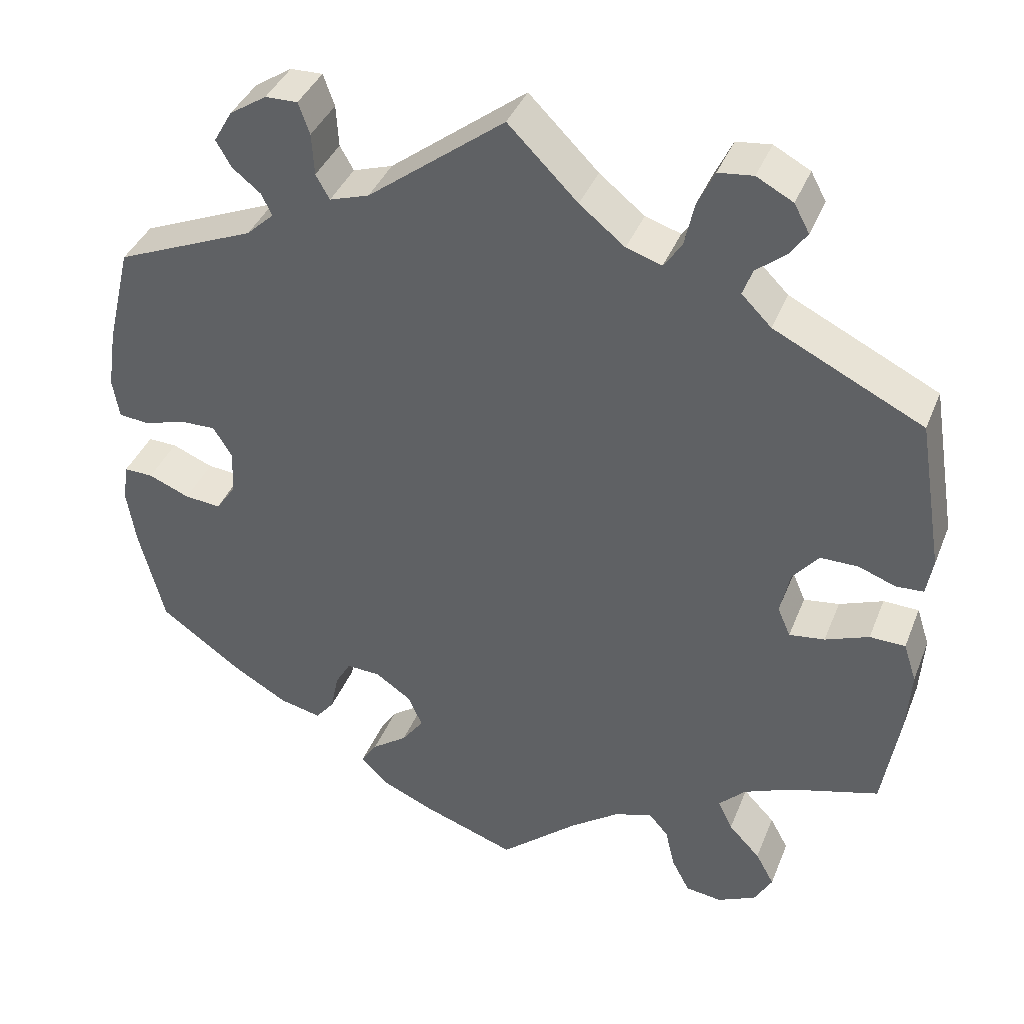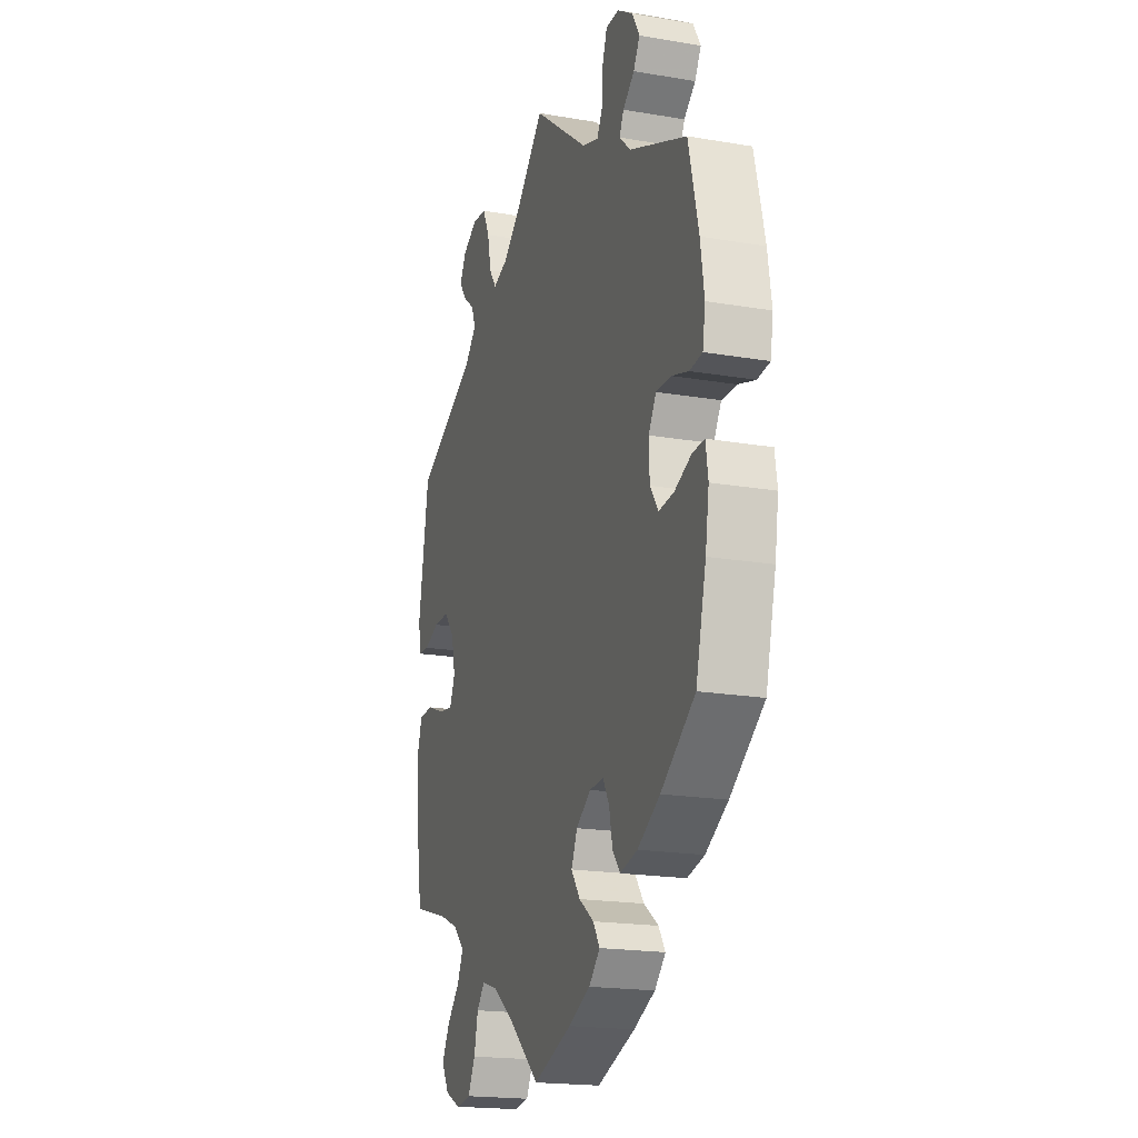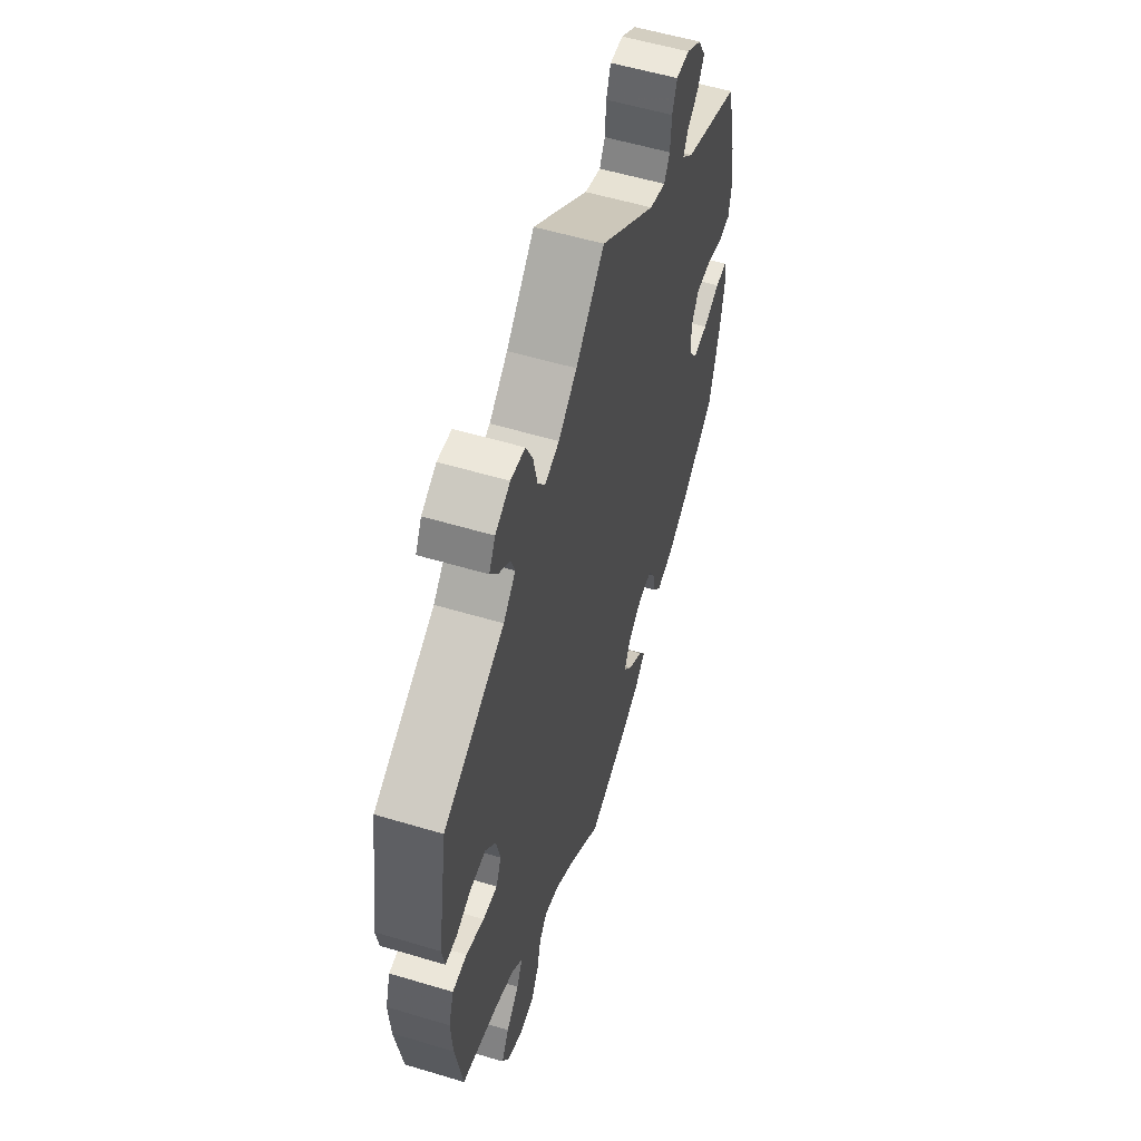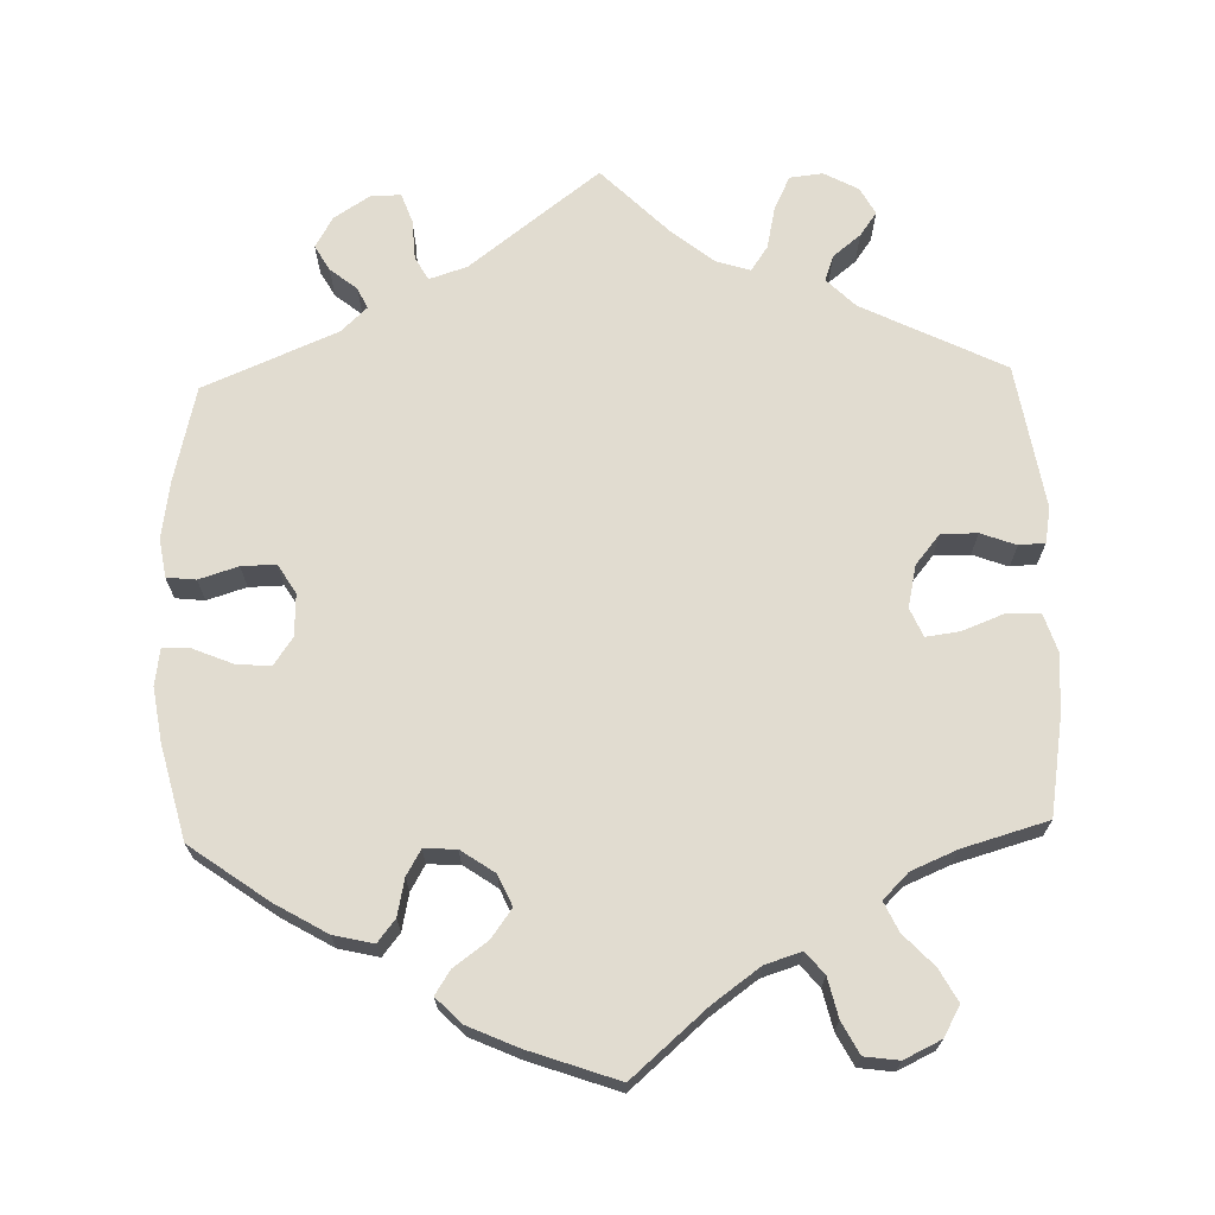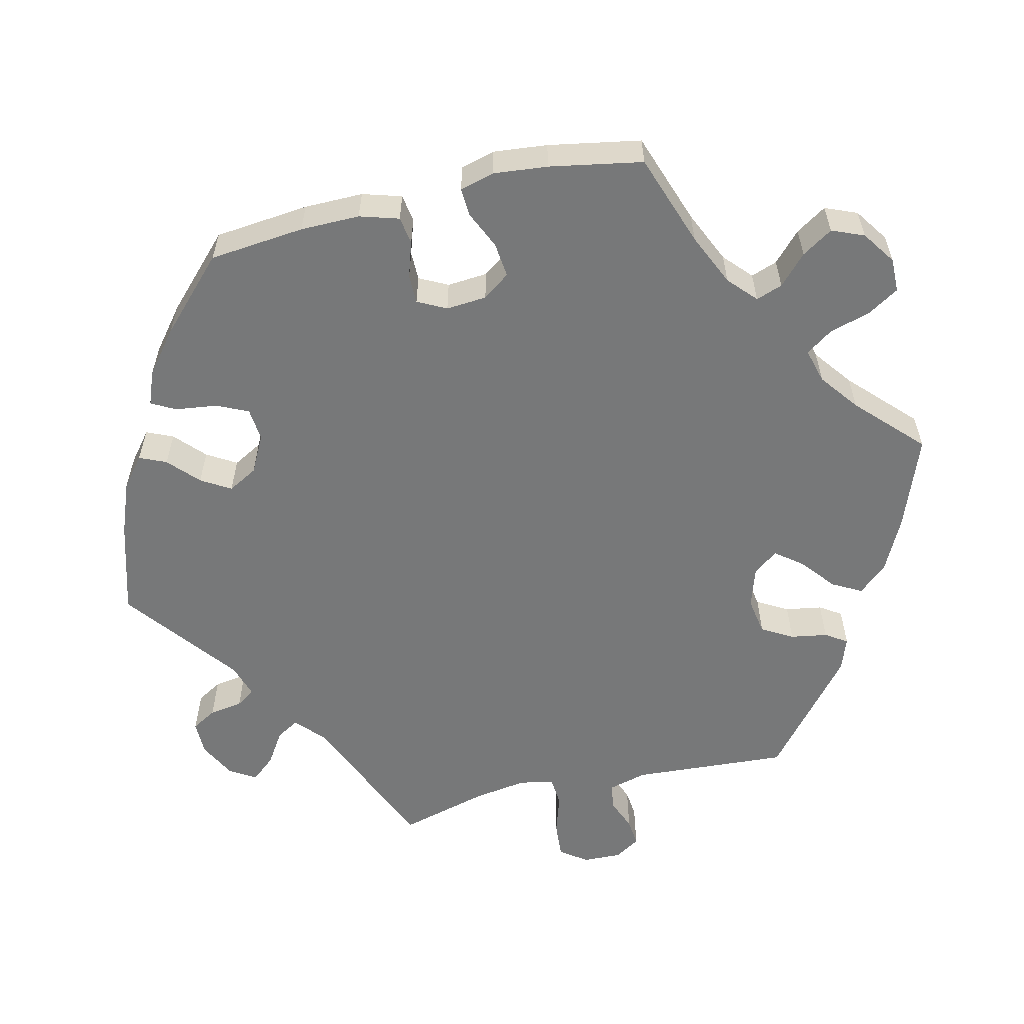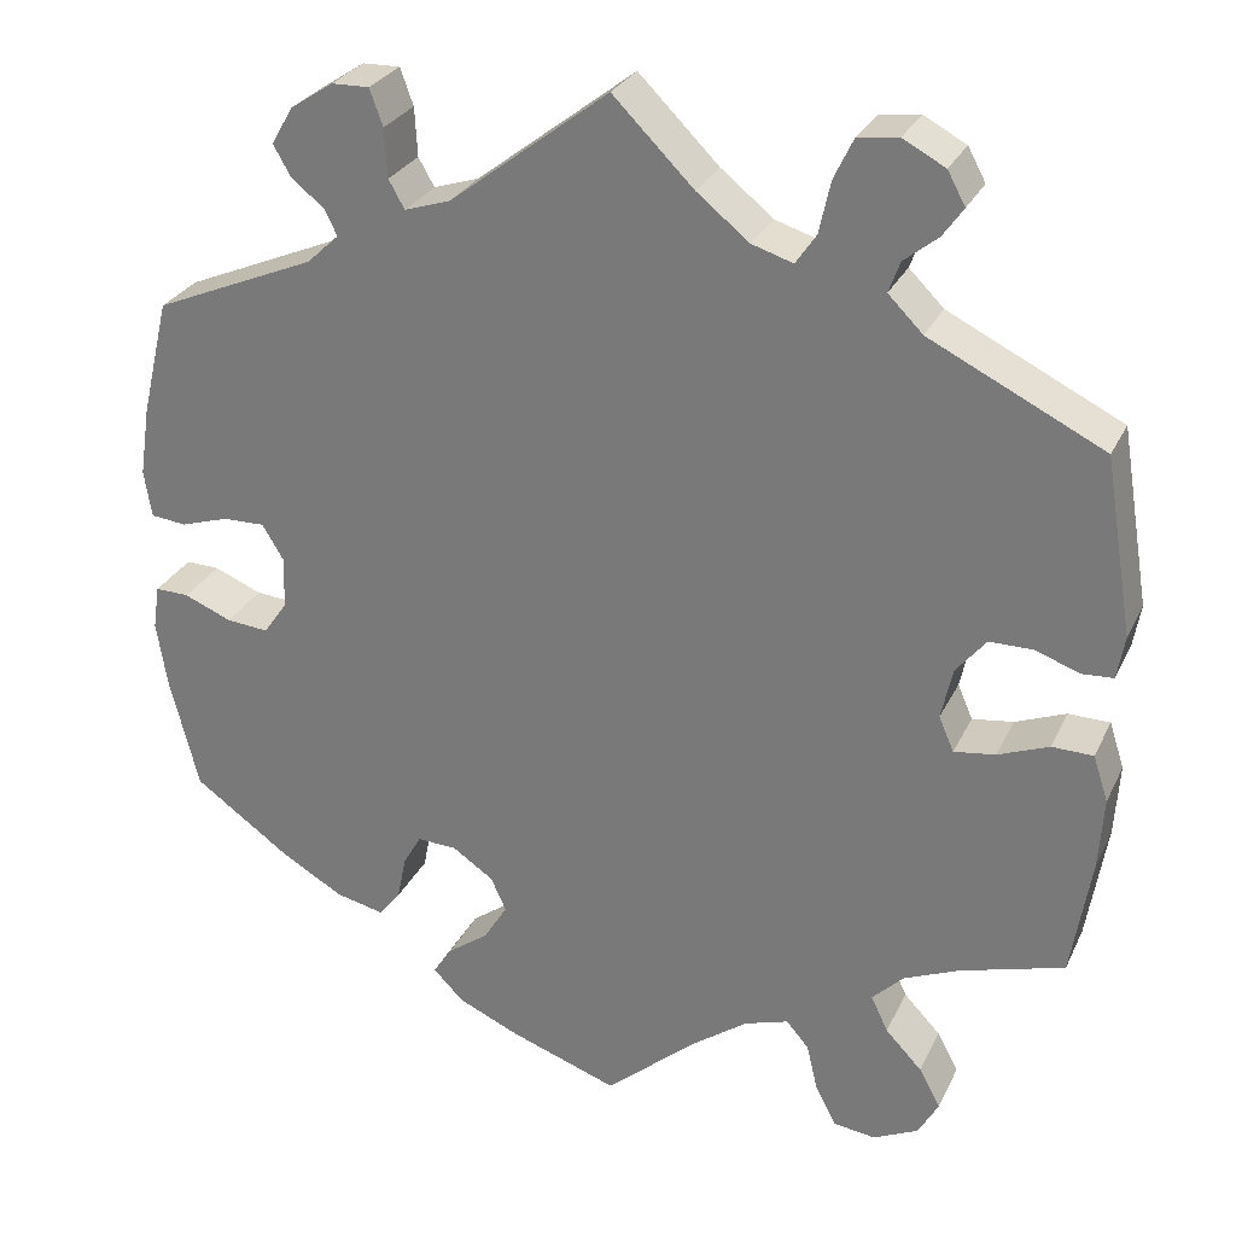
<metadata>
{"format":"obj","ext":"obj","renderer":"f3d","projection":"perspective","resolution":1024,"background":"white","views":[{"elev":38.9,"azim":-159.6,"up":"+Z"},{"elev":-19.3,"azim":72.2,"up":"+Z"},{"elev":56.0,"azim":-72.5,"up":"+Z"},{"elev":69.4,"azim":178.4,"up":"+Y"},{"elev":-57.4,"azim":163.5,"up":"+Y"},{"elev":28.1,"azim":-158.5,"up":"+Z"}]}
</metadata>
<code>
v 0.398 0.07 -0.362
v 0.331 0.07 -0.401
v 0.279 0.07 -0.413
v 0.256 0.07 -0.384
v 0.246 0.07 -0.336
v 0.227 0.07 -0.303
v 0.185 0.07 -0.305
v 0.141 0.07 -0.335
v 0.123 0.07 -0.375
v 0.15 0.07 -0.412
v 0.194 0.07 -0.444
v 0.214 0.07 -0.475
v 0.181 0.07 -0.508
v 0.116 0.07 -0.537
v 0 0.07 -0.578
v -0.097 0.07 -0.494
v -0.158 0.07 -0.45
v -0.205 0.07 -0.435
v -0.229 0.07 -0.463
v -0.241 0.07 -0.514
v -0.263 0.07 -0.556
v -0.308 0.07 -0.562
v -0.356 0.07 -0.539
v -0.378 0.07 -0.5
v -0.355 0.07 -0.458
v -0.316 0.07 -0.417
v -0.298 0.07 -0.379
v -0.331 0.07 -0.346
v -0.39 0.07 -0.321
v -0.501 0.07 -0.289
v -0.522 0.07 -0.161
v -0.527 0.07 -0.084
v -0.511 0.07 -0.035
v -0.467 0.07 -0.034
v -0.413 0.07 -0.055
v -0.369 0.07 -0.061
v -0.353 0.07 -0.024
v -0.365 0.07 0.031
v -0.397 0.07 0.07
v -0.444 0.07 0.07
v -0.49 0.07 0.053
v -0.524 0.07 0.055
v -0.532 0.07 0.101
v -0.501 0.07 0.289
v -0.316 0.07 0.38
v -0.279 0.07 0.417
v -0.291 0.07 0.45
v -0.327 0.07 0.479
v -0.349 0.07 0.51
v -0.33 0.07 0.545
v -0.285 0.07 0.569
v -0.242 0.07 0.564
v -0.221 0.07 0.52
v -0.209 0.07 0.465
v -0.187 0.07 0.433
v -0.143 0.07 0.447
v -0.087 0.07 0.492
v -0.001 0.07 0.578
v 0.168 0.07 0.448
v 0.217 0.07 0.432
v 0.234 0.07 0.462
v 0.237 0.07 0.514
v 0.251 0.07 0.553
v 0.291 0.07 0.552
v 0.337 0.07 0.522
v 0.36 0.07 0.482
v 0.341 0.07 0.449
v 0.306 0.07 0.421
v 0.293 0.07 0.394
v 0.327 0.07 0.362
v 0.5 0.07 0.289
v 0.53 0.07 0.164
v 0.541 0.07 0.09
v 0.533 0.07 0.04
v 0.495 0.07 0.036
v 0.444 0.07 0.052
v 0.399 0.07 0.053
v 0.376 0.07 0.015
v 0.378 0.07 -0.04
v 0.403 0.07 -0.076
v 0.448 0.07 -0.072
v 0.499 0.07 -0.051
v 0.535 0.07 -0.05
v 0.542 0.07 -0.097
v 0.531 0.07 -0.167
v 0.5 0.07 -0.289
v 0.398 0 -0.362
v 0.331 0 -0.401
v 0.279 0 -0.413
v 0.256 0 -0.384
v 0.246 0 -0.336
v 0.227 0 -0.303
v 0.185 0 -0.305
v 0.141 0 -0.335
v 0.123 0 -0.375
v 0.15 0 -0.412
v 0.194 0 -0.444
v 0.214 0 -0.475
v 0.181 0 -0.508
v 0.116 0 -0.537
v 0 0 -0.578
v -0.097 0 -0.494
v -0.158 0 -0.45
v -0.205 0 -0.435
v -0.229 0 -0.463
v -0.241 0 -0.514
v -0.263 0 -0.556
v -0.308 0 -0.562
v -0.356 0 -0.539
v -0.378 0 -0.5
v -0.355 0 -0.458
v -0.316 0 -0.417
v -0.298 0 -0.379
v -0.331 0 -0.346
v -0.39 0 -0.321
v -0.501 0 -0.289
v -0.522 0 -0.161
v -0.527 0 -0.084
v -0.511 0 -0.035
v -0.467 0 -0.034
v -0.413 0 -0.055
v -0.369 0 -0.061
v -0.353 0 -0.024
v -0.365 0 0.031
v -0.397 0 0.07
v -0.444 0 0.07
v -0.49 0 0.053
v -0.524 0 0.055
v -0.532 0 0.101
v -0.501 0 0.289
v -0.316 0 0.38
v -0.279 0 0.417
v -0.291 0 0.45
v -0.327 0 0.479
v -0.349 0 0.51
v -0.33 0 0.545
v -0.285 0 0.569
v -0.242 0 0.564
v -0.221 0 0.52
v -0.209 0 0.465
v -0.187 0 0.433
v -0.143 0 0.447
v -0.087 0 0.492
v -0.001 0 0.578
v 0.168 0 0.448
v 0.217 0 0.432
v 0.234 0 0.462
v 0.237 0 0.514
v 0.251 0 0.553
v 0.291 0 0.552
v 0.337 0 0.522
v 0.36 0 0.482
v 0.341 0 0.449
v 0.306 0 0.421
v 0.293 0 0.394
v 0.327 0 0.362
v 0.5 0 0.289
v 0.53 0 0.164
v 0.541 0 0.09
v 0.533 0 0.04
v 0.495 0 0.036
v 0.444 0 0.052
v 0.399 0 0.053
v 0.376 0 0.015
v 0.378 0 -0.04
v 0.403 0 -0.076
v 0.448 0 -0.072
v 0.499 0 -0.051
v 0.535 0 -0.05
v 0.542 0 -0.097
v 0.531 0 -0.167
v 0.5 0 -0.289
f 81 82 83 84
f 80 81 84 85
f 73 74 75 76
f 73 76 77
f 70 71 72 73
f 69 70 73 77
f 65 66 67 68
f 65 68 69
f 64 65 69
f 61 62 63 64
f 60 61 64 69
f 59 60 69 77
f 57 58 59 77
f 51 52 53 54
f 51 54 55
f 50 51 55
f 47 48 49 50
f 47 50 55
f 46 47 55
f 45 46 55
f 44 45 55 56
f 40 41 42 43
f 39 40 43 44
f 38 39 44 56
f 32 33 34 35
f 32 35 36
f 29 30 31 32
f 28 29 32 36
f 27 28 36 37
f 23 24 25 26
f 23 26 27
f 22 23 27
f 19 20 21 22
f 19 22 27
f 18 19 27 37
f 13 14 15 16
f 13 16 17
f 10 11 12 13
f 9 10 13 17
f 8 9 17 18
f 2 3 4 5
f 2 5 6
f 1 2 6
f 80 85 86 1
f 56 57 77 78
f 56 78 79
f 7 8 18 37
f 6 7 37 38
f 38 56 79 80
f 1 6 38 80
f 170 169 168 167
f 171 170 167 166
f 162 161 160 159
f 163 162 159
f 159 158 157 156
f 163 159 156 155
f 154 153 152 151
f 155 154 151
f 155 151 150
f 150 149 148 147
f 155 150 147 146
f 163 155 146 145
f 163 145 144 143
f 140 139 138 137
f 141 140 137
f 141 137 136
f 136 135 134 133
f 141 136 133
f 141 133 132
f 141 132 131
f 142 141 131 130
f 129 128 127 126
f 130 129 126 125
f 142 130 125 124
f 121 120 119 118
f 122 121 118
f 118 117 116 115
f 122 118 115 114
f 123 122 114 113
f 112 111 110 109
f 113 112 109
f 113 109 108
f 108 107 106 105
f 113 108 105
f 123 113 105 104
f 102 101 100 99
f 103 102 99
f 99 98 97 96
f 103 99 96 95
f 104 103 95 94
f 91 90 89 88
f 92 91 88
f 92 88 87
f 87 172 171 166
f 164 163 143 142
f 165 164 142
f 123 104 94 93
f 124 123 93 92
f 166 165 142 124
f 166 124 92 87
f 1 87 88 2
f 2 88 89 3
f 3 89 90 4
f 4 90 91 5
f 5 91 92 6
f 6 92 93 7
f 7 93 94 8
f 8 94 95 9
f 9 95 96 10
f 10 96 97 11
f 11 97 98 12
f 12 98 99 13
f 13 99 100 14
f 14 100 101 15
f 15 101 102 16
f 16 102 103 17
f 17 103 104 18
f 18 104 105 19
f 19 105 106 20
f 20 106 107 21
f 21 107 108 22
f 22 108 109 23
f 23 109 110 24
f 24 110 111 25
f 25 111 112 26
f 26 112 113 27
f 27 113 114 28
f 28 114 115 29
f 29 115 116 30
f 30 116 117 31
f 31 117 118 32
f 32 118 119 33
f 33 119 120 34
f 34 120 121 35
f 35 121 122 36
f 36 122 123 37
f 37 123 124 38
f 38 124 125 39
f 39 125 126 40
f 40 126 127 41
f 41 127 128 42
f 42 128 129 43
f 43 129 130 44
f 44 130 131 45
f 45 131 132 46
f 46 132 133 47
f 47 133 134 48
f 48 134 135 49
f 49 135 136 50
f 50 136 137 51
f 51 137 138 52
f 52 138 139 53
f 53 139 140 54
f 54 140 141 55
f 55 141 142 56
f 56 142 143 57
f 57 143 144 58
f 58 144 145 59
f 59 145 146 60
f 60 146 147 61
f 61 147 148 62
f 62 148 149 63
f 63 149 150 64
f 64 150 151 65
f 65 151 152 66
f 66 152 153 67
f 67 153 154 68
f 68 154 155 69
f 69 155 156 70
f 70 156 157 71
f 71 157 158 72
f 72 158 159 73
f 73 159 160 74
f 74 160 161 75
f 75 161 162 76
f 76 162 163 77
f 77 163 164 78
f 78 164 165 79
f 79 165 166 80
f 80 166 167 81
f 81 167 168 82
f 82 168 169 83
f 83 169 170 84
f 84 170 171 85
f 85 171 172 86
f 86 172 87 1

</code>
